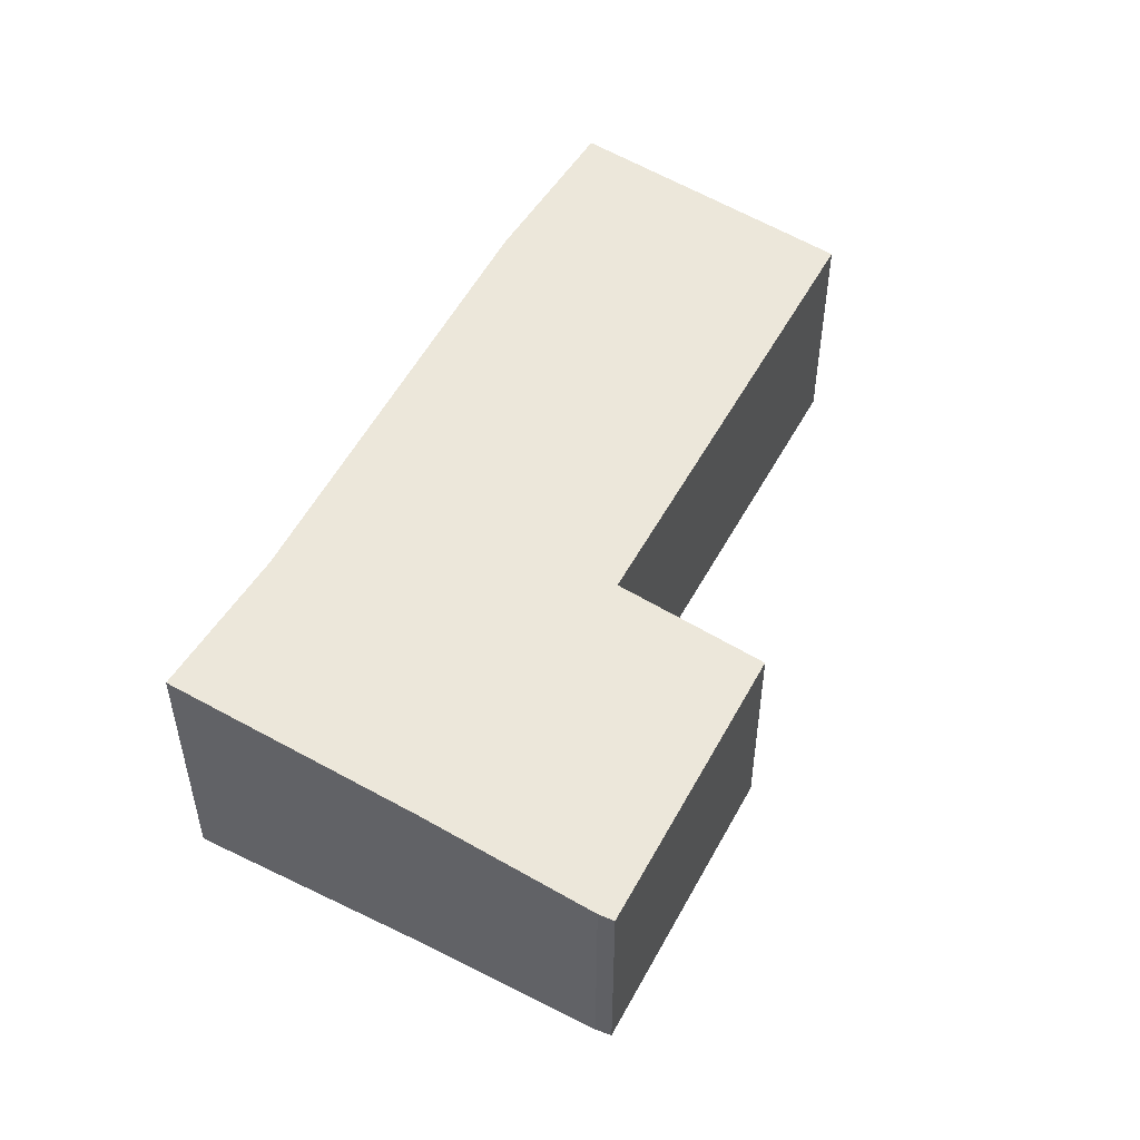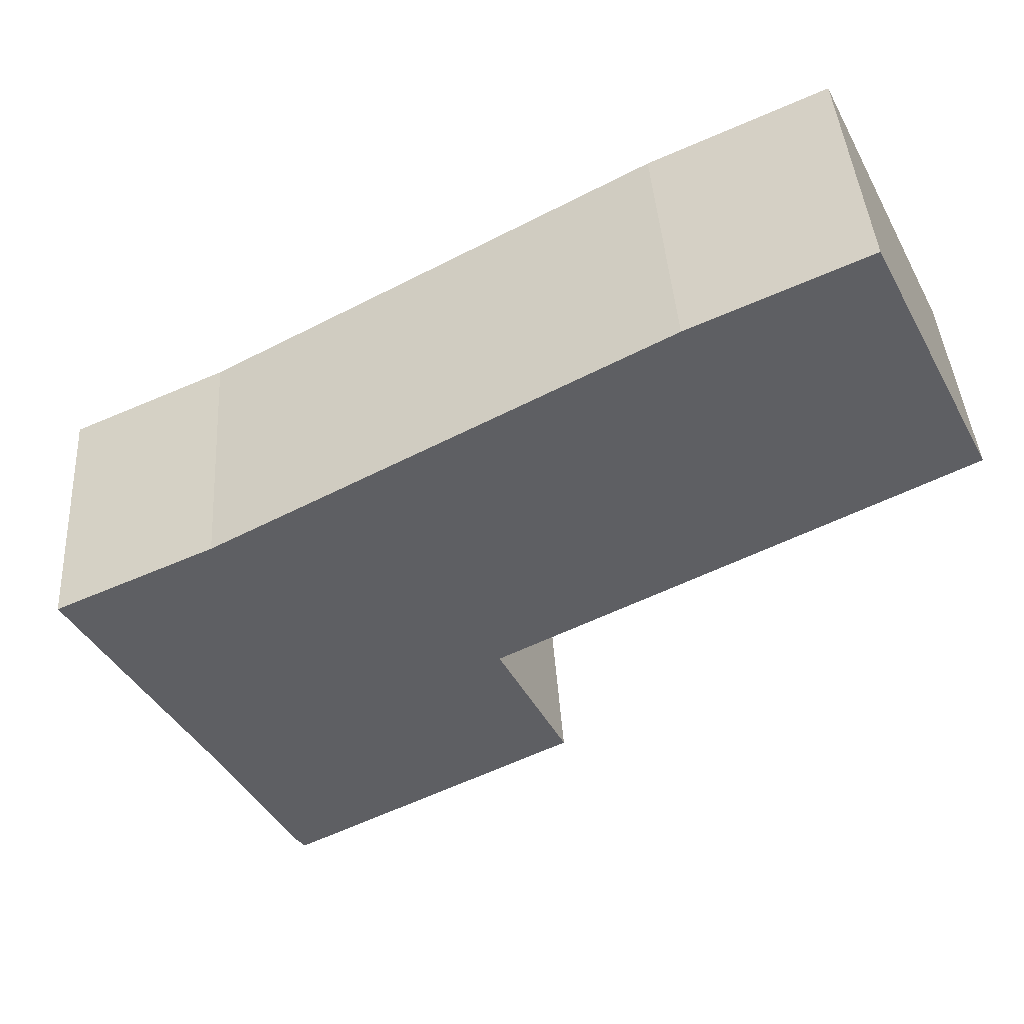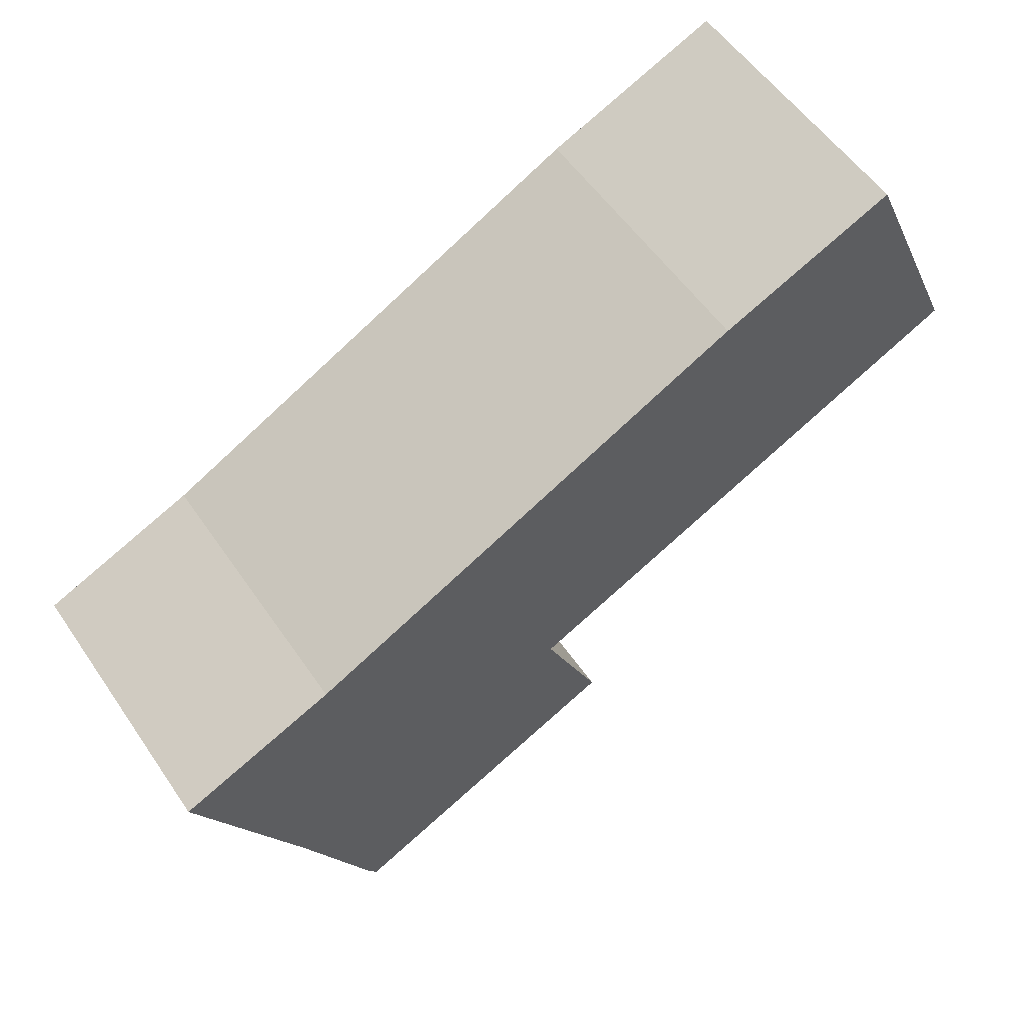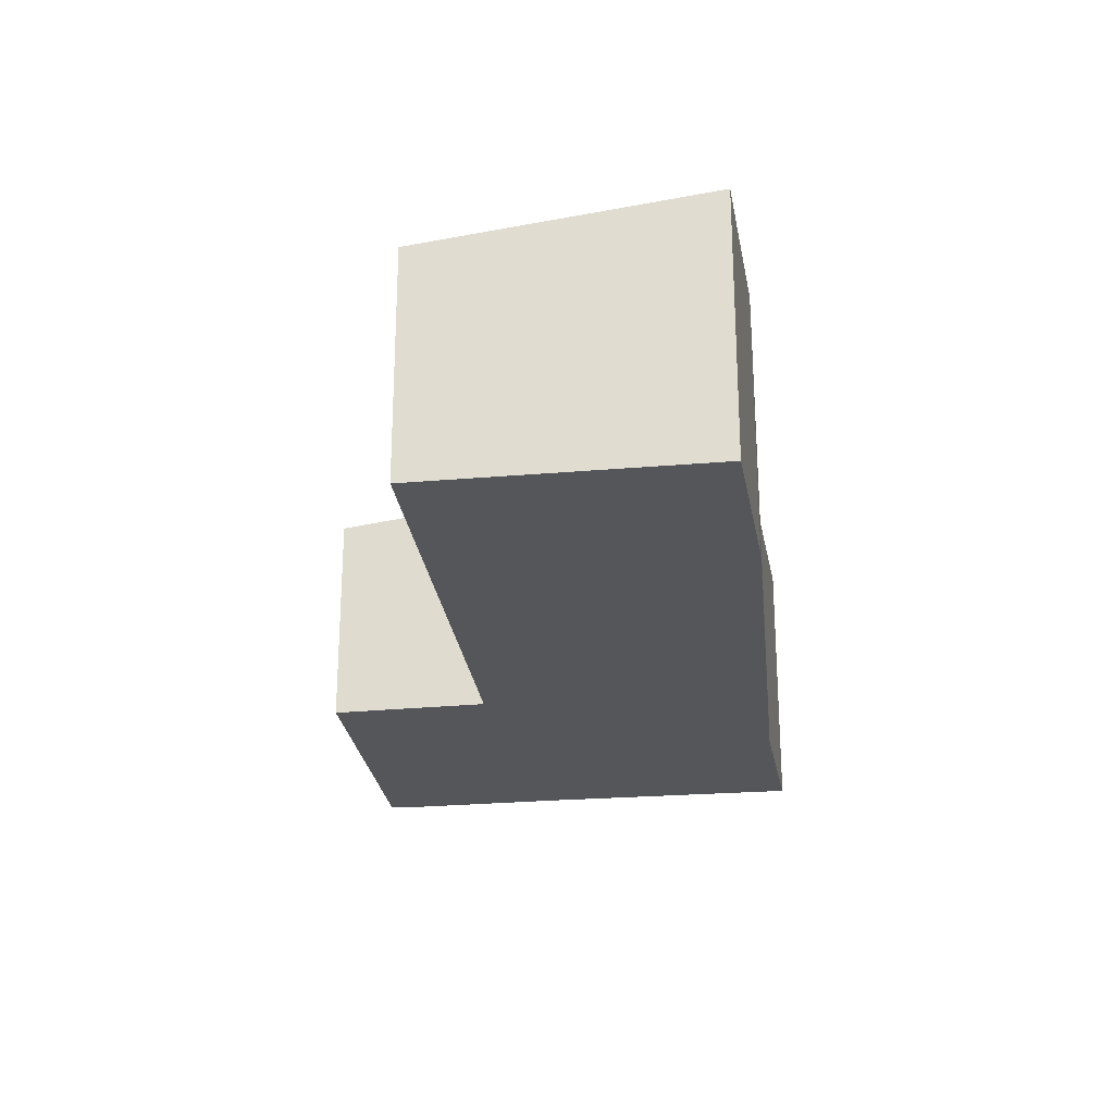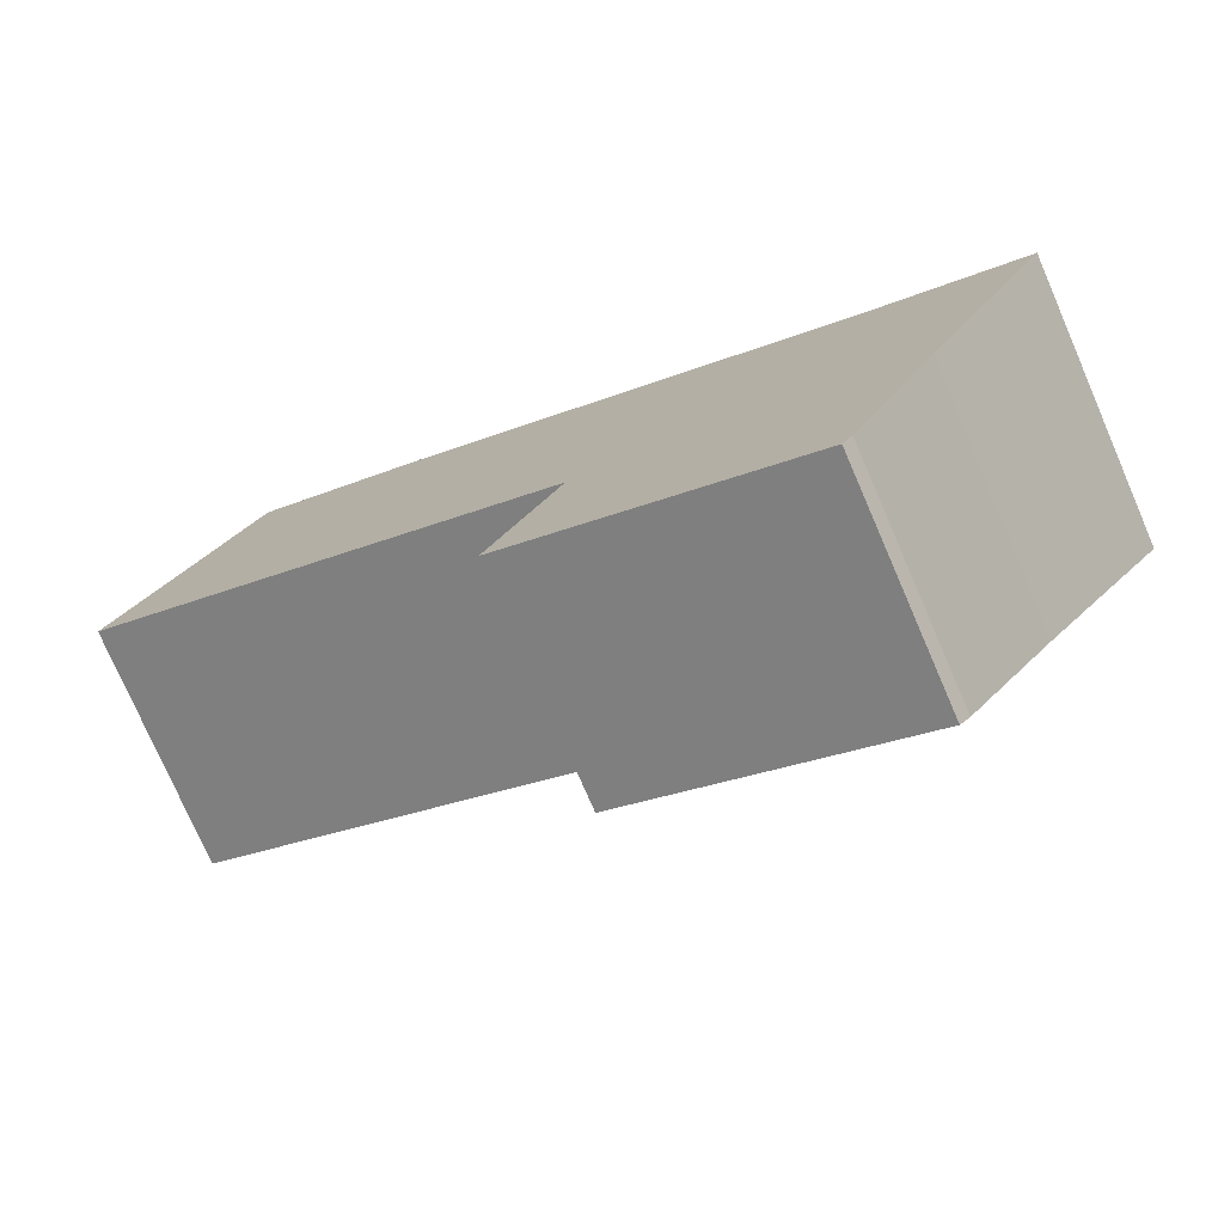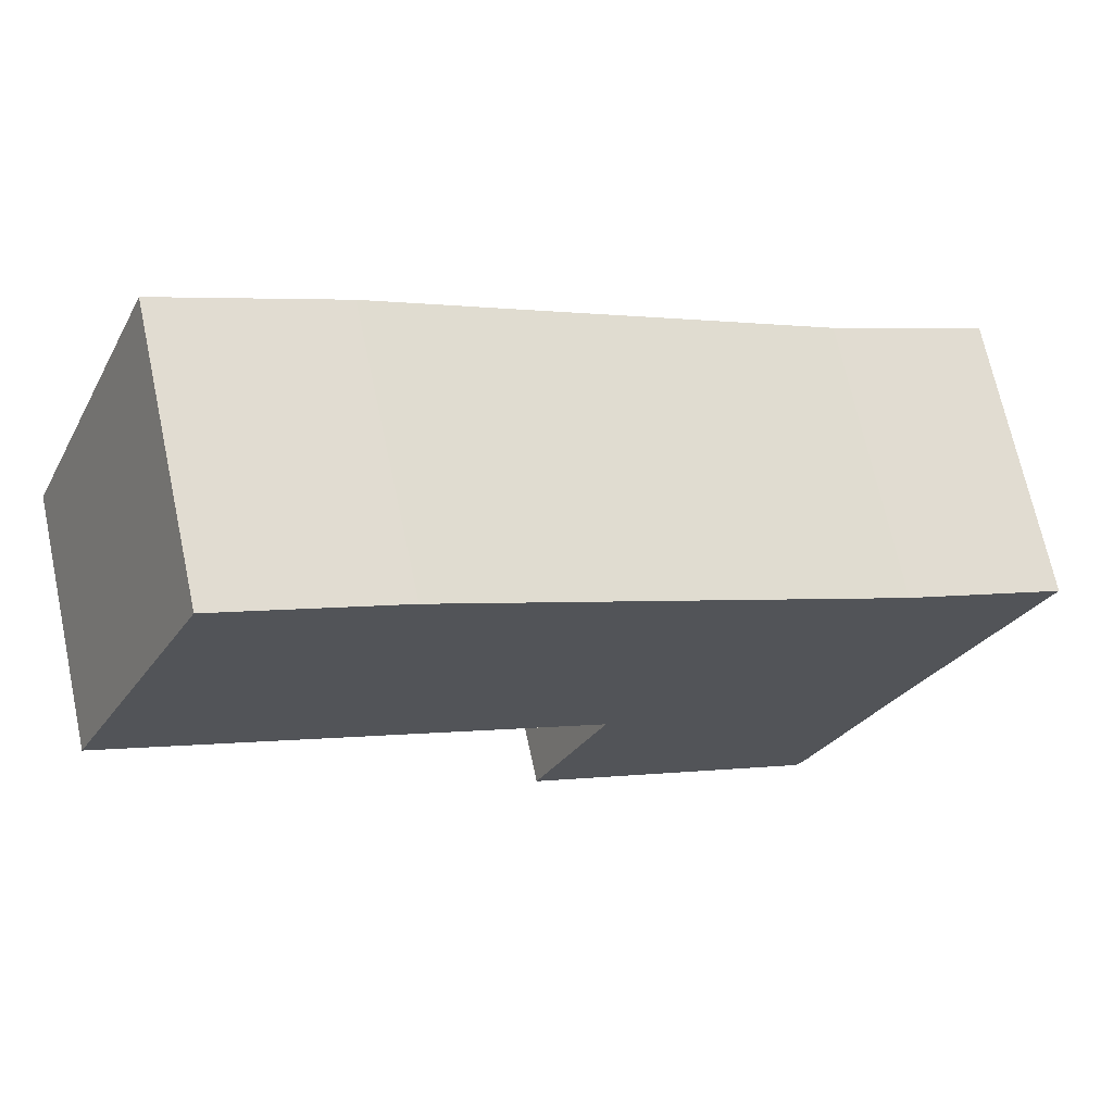
<metadata>
{"format":"obj","ext":"obj","renderer":"f3d","projection":"perspective","resolution":1024,"background":"white","views":[{"elev":51.8,"azim":144.8,"up":"+Y"},{"elev":40.9,"azim":176.4,"up":"+Z"},{"elev":53.3,"azim":146.8,"up":"+Z"},{"elev":-25.2,"azim":-55.7,"up":"+Y"},{"elev":-76.1,"azim":23.4,"up":"+Z"},{"elev":69.0,"azim":-12.1,"up":"+Z"}]}
</metadata>
<code>
v  1.792 3.69 3.627
v  6.235 3.221 -3.195
v  0 3.227 1.976e-16
v  4.082 3.701 2.586
v  9.914 3.678 -0.57
v  9.113 2.968 -7.123
v  9.238 2.993 -6.938
v  10.32 3.278 -4.699
v  11.96 3.69 -1.489
v  5.307 2.972 -5.173
v  11.96 9.117e-17 -1.489
v  10.32 2.877e-16 -4.699
v  9.238 4.248e-16 -6.938
v  9.113 4.362e-16 -7.123
v  5.307 3.168e-16 -5.173
v  0 0 0
v  6.235 1.956e-16 -3.195
v  1.792 -2.221e-16 3.627
v  9.914 3.49e-17 -0.57
v  4.082 -1.583e-16 2.586
g defaultobject
f 1 2 3
f 2 1 4
f 2 4 5
f 2 5 6
f 6 5 7
f 7 5 8
f 8 5 9
f 6 10 2
f 11 8 9
f 8 11 12
f 12 7 8
f 7 12 13
f 13 6 7
f 6 13 14
f 6 15 10
f 15 6 14
f 2 16 3
f 16 2 17
f 10 17 2
f 17 10 15
f 3 18 1
f 18 3 16
f 5 11 9
f 11 5 19
f 1 20 4
f 20 1 18
f 20 5 4
f 5 20 19
f 16 20 18
f 20 16 17
f 20 17 19
f 19 17 15
f 19 15 11
f 11 15 12
f 12 15 14
f 12 14 13

</code>
